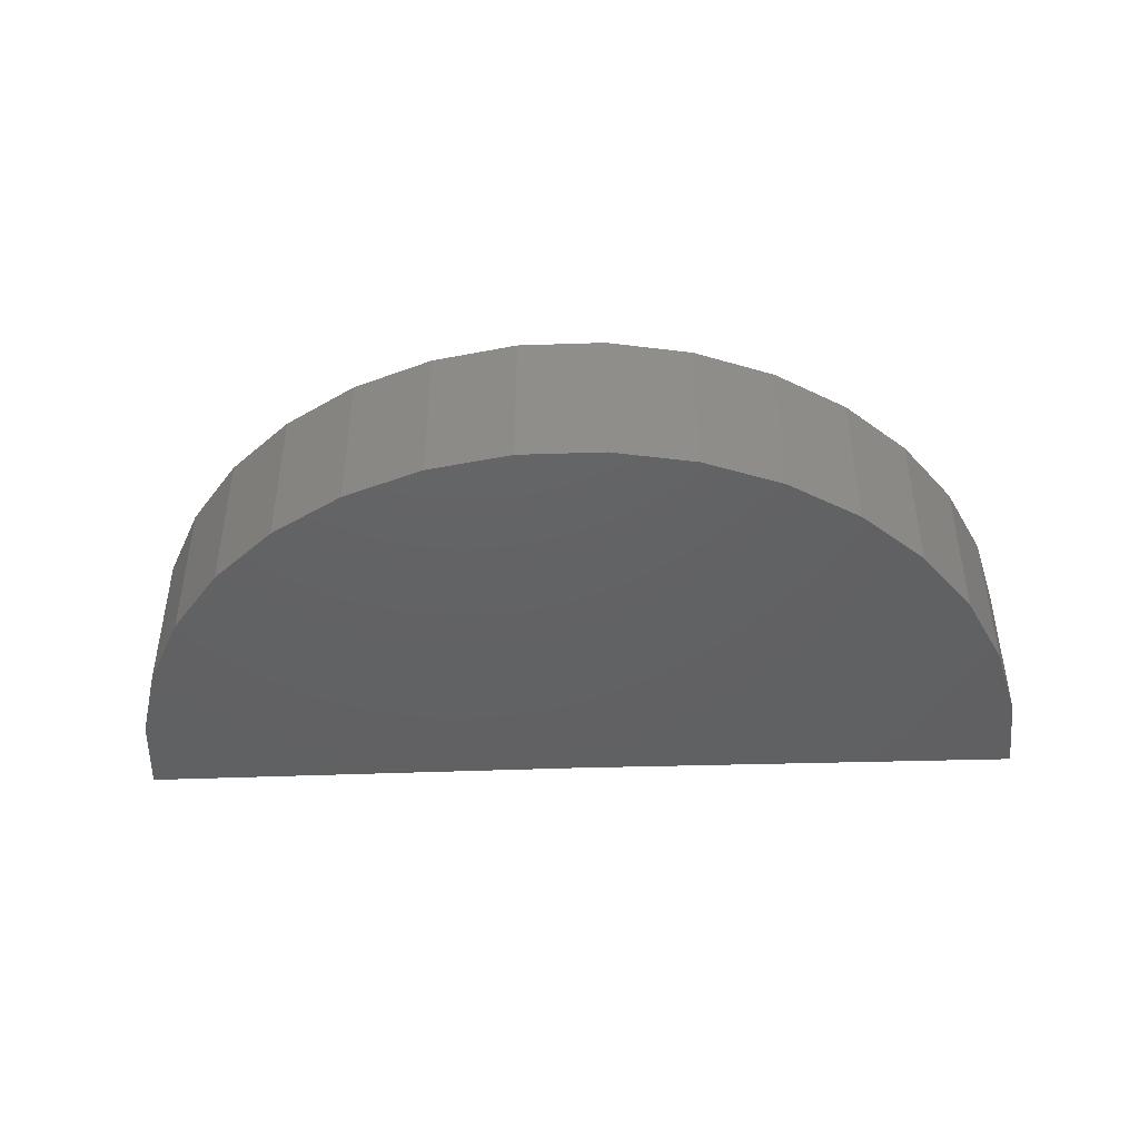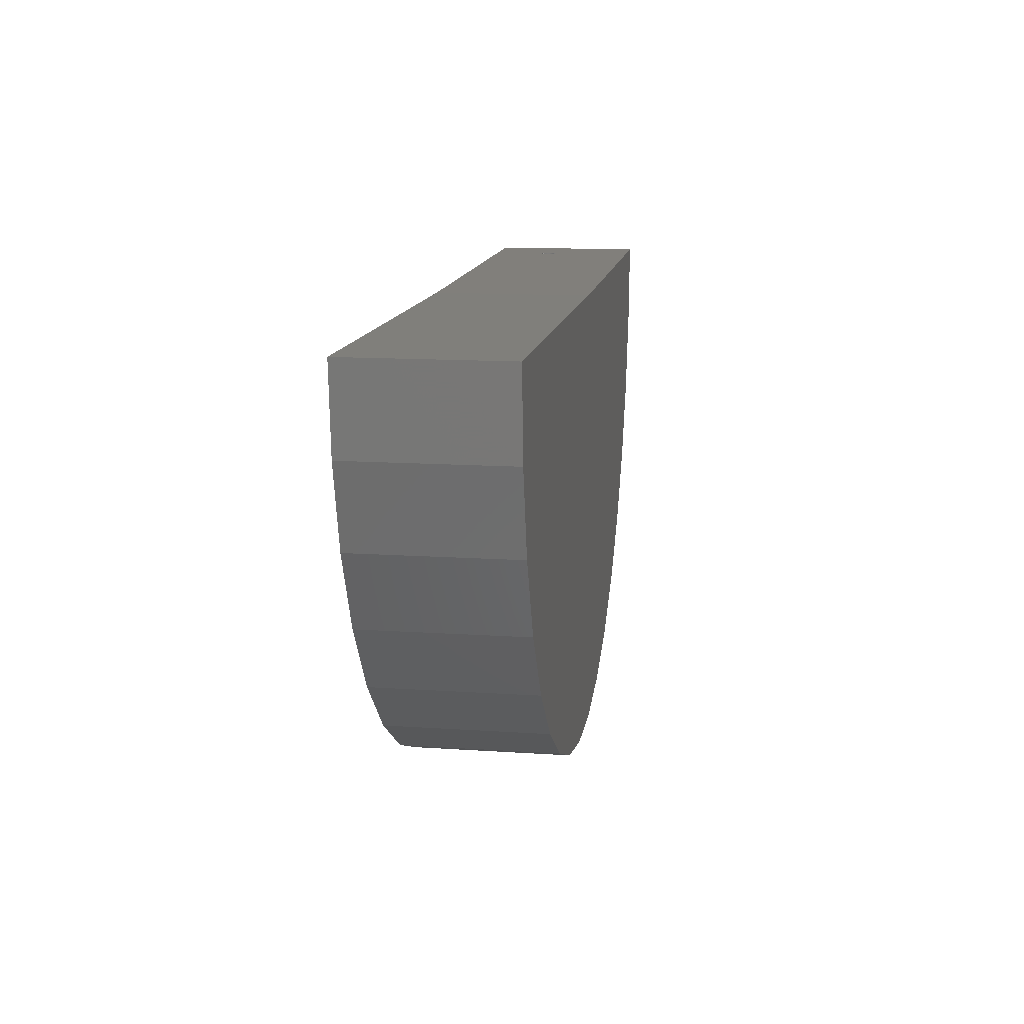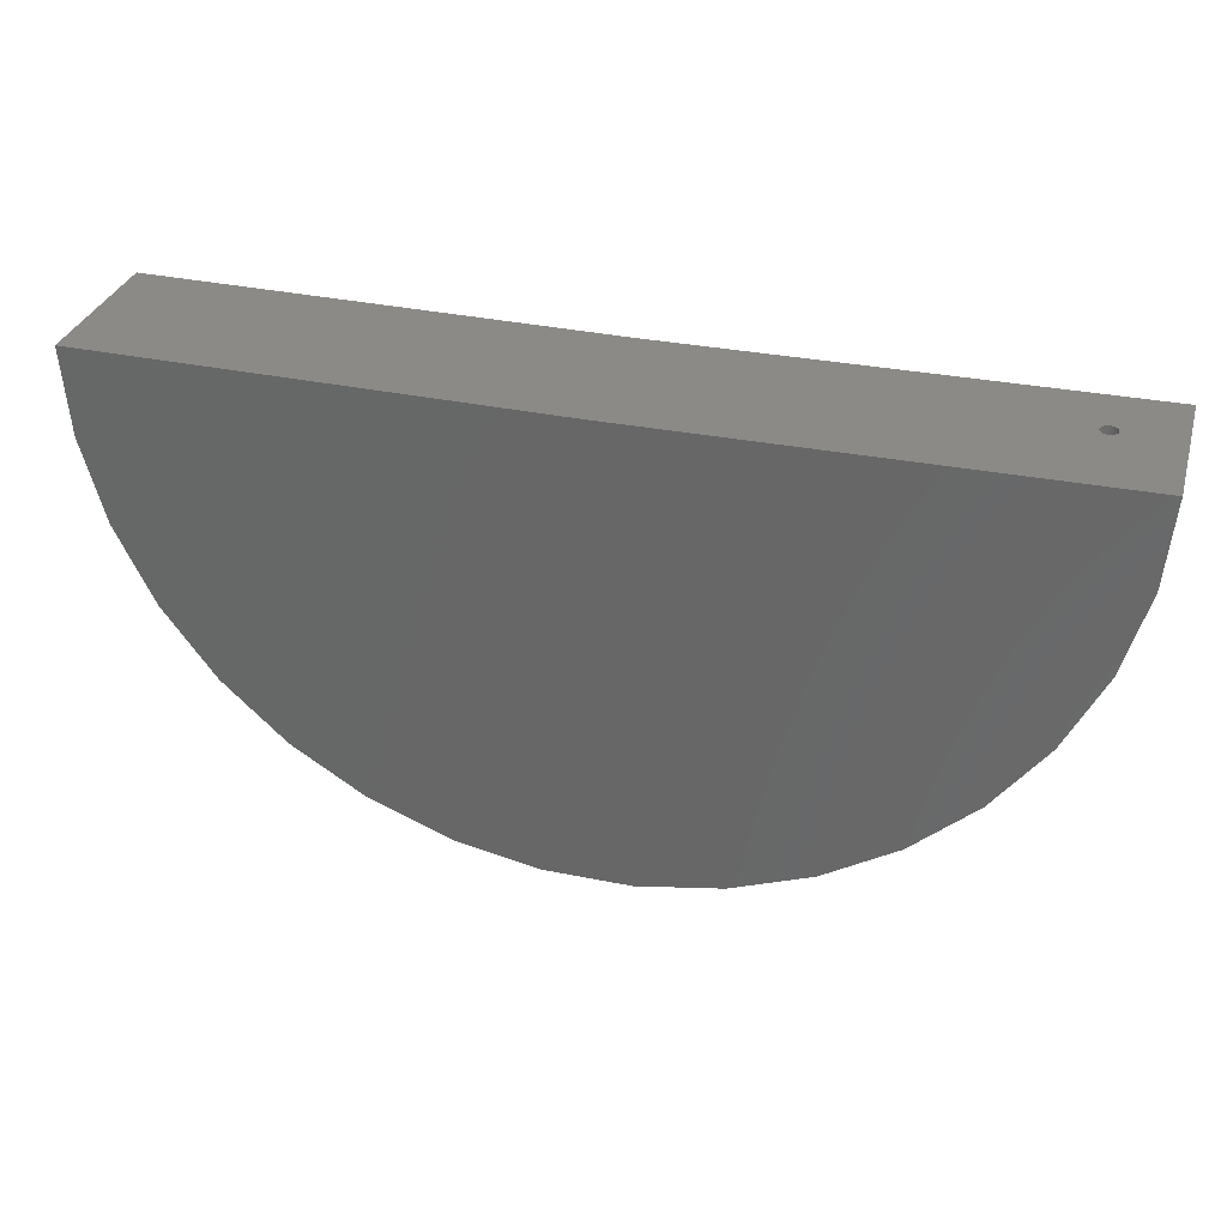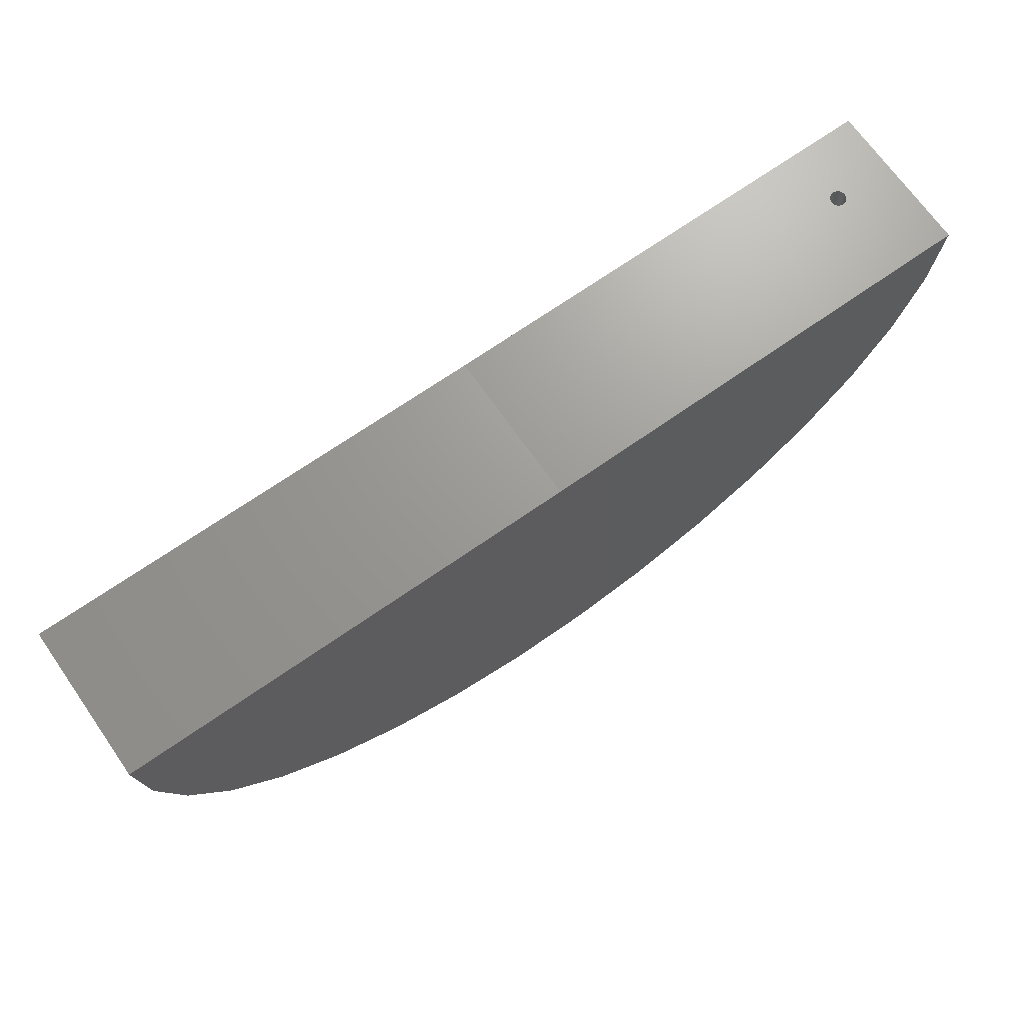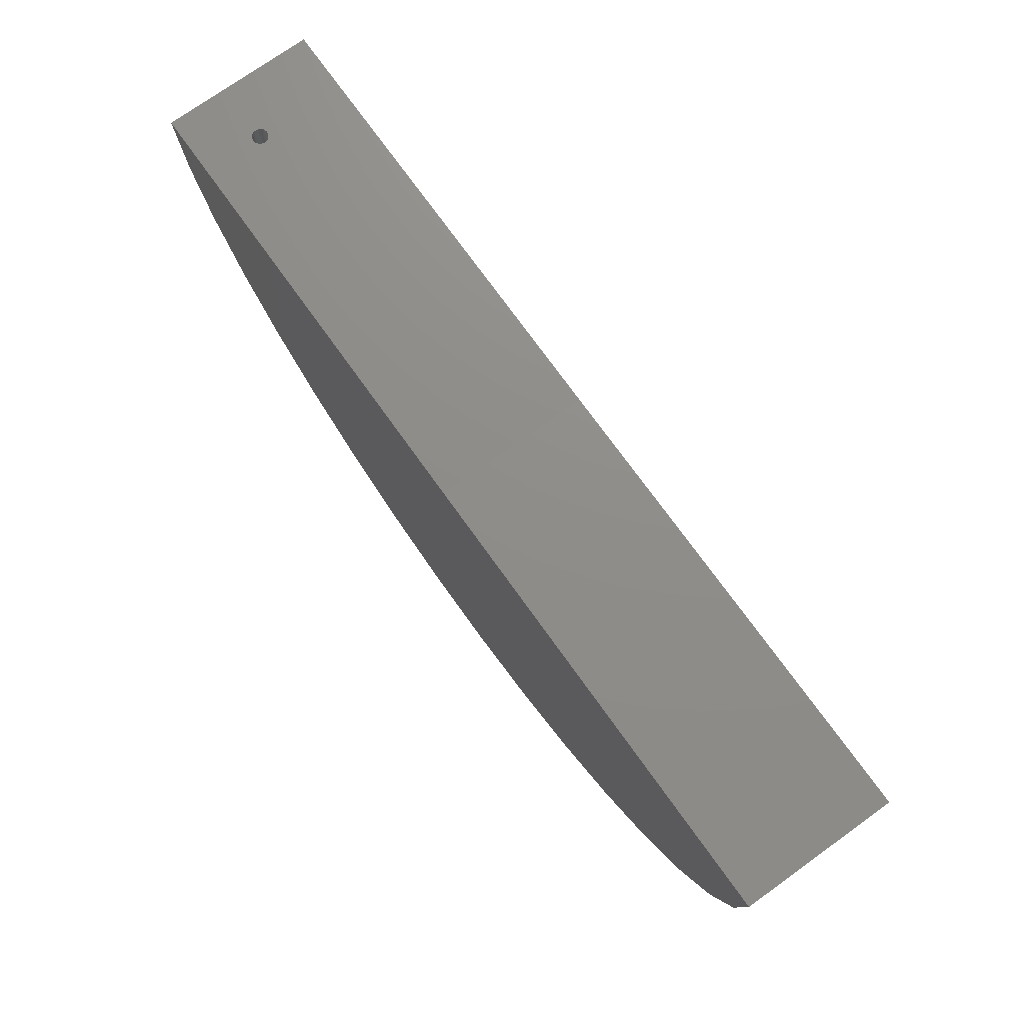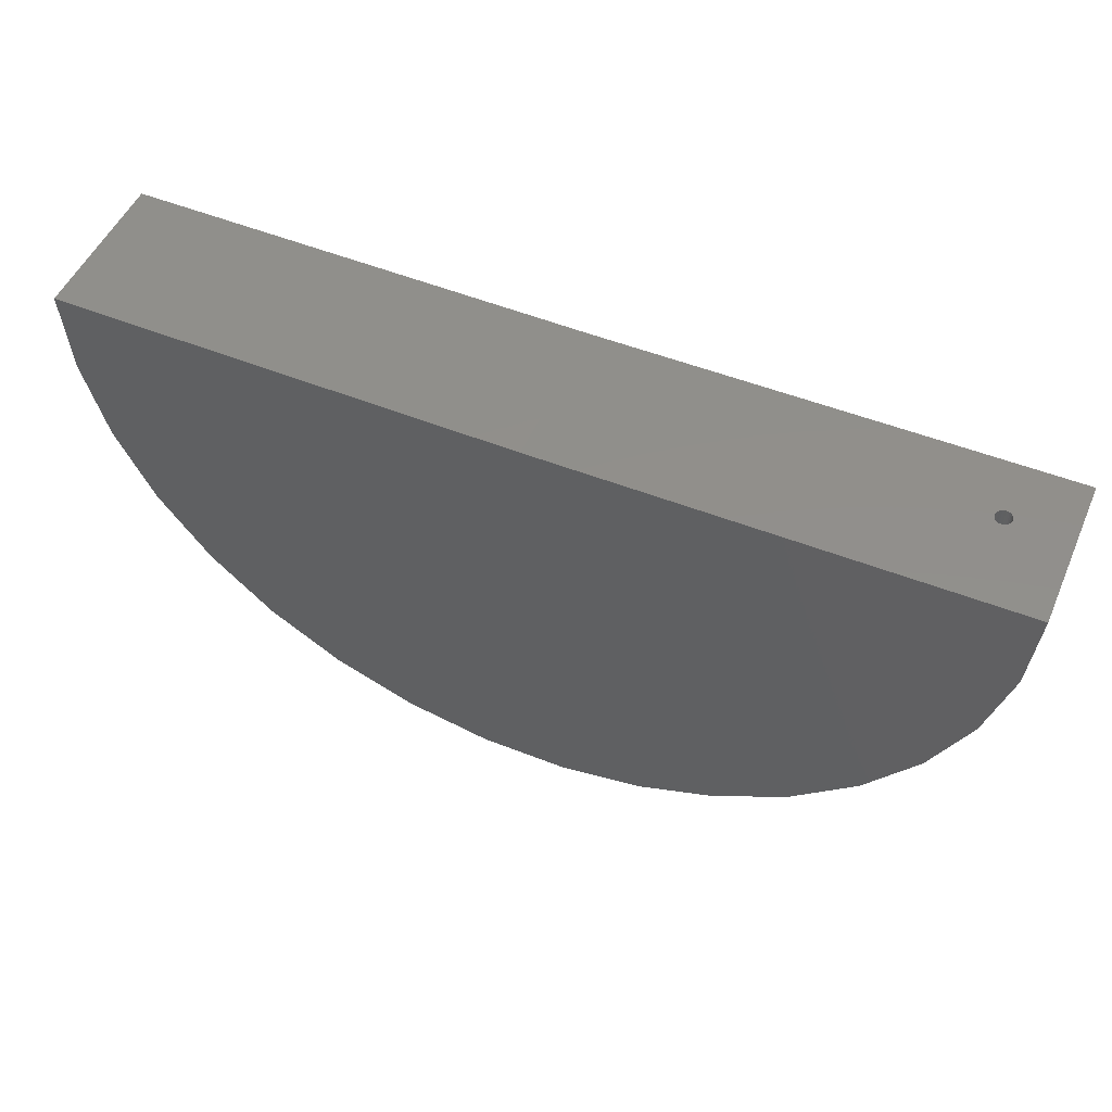
<metadata>
{"format":"stl","ext":"stl","renderer":"f3d","projection":"perspective","resolution":1024,"background":"white","views":[{"elev":-44.0,"azim":2.6,"up":"+Z"},{"elev":13.5,"azim":98.6,"up":"+Y"},{"elev":32.0,"azim":-164.4,"up":"+Y"},{"elev":69.8,"azim":144.9,"up":"+Y"},{"elev":74.4,"azim":54.4,"up":"+Y"},{"elev":50.8,"azim":-156.7,"up":"+Y"}]}
</metadata>
<code>
# stl→obj: 102 verts, 200 faces
v -0.375 0 0
v -0.2403 7.477e-18 0.2192
v -0.2385 7.576e-18 0.2158
v -0.2361 7.71e-18 0.2129
v -0.2332 7.872e-18 0.2105
v -0.2298 8.058e-18 0.2087
v -0.2262 8.259e-18 0.2076
v -0.2225 8.468e-18 0.2072
v 0.75 6.245e-17 -6.889e-17
v -0.375 1.288e-33 0.3789
v 0.75 6.245e-17 0.3789
v -0.2225 8.468e-18 0.2459
v -0.2262 8.259e-18 0.2455
v -0.2298 8.058e-18 0.2444
v -0.2332 7.872e-18 0.2426
v -0.2361 7.71e-18 0.2402
v -0.2385 7.576e-18 0.2373
v -0.2403 7.477e-18 0.234
v -0.2414 7.416e-18 0.2303
v -0.2418 -1.073e-18 0.2266
v -0.2414 7.416e-18 0.2228
v -0.2187 8.677e-18 0.2076
v -0.2151 8.879e-18 0.2087
v -0.2117 9.064e-18 0.2105
v -0.2088 9.227e-18 0.2129
v -0.2064 9.36e-18 0.2158
v -0.2046 9.459e-18 0.2192
v -0.2035 9.52e-18 0.2228
v -0.2031 1.073e-18 0.2266
v -0.2035 9.52e-18 0.2303
v -0.2046 9.459e-18 0.234
v -0.2064 9.36e-18 0.2373
v -0.2088 9.227e-18 0.2402
v -0.2117 9.064e-18 0.2426
v -0.2151 8.879e-18 0.2444
v -0.2187 8.677e-18 0.2455
v -0.2187 -0.375 0.2076
v -0.2151 -0.375 0.2087
v -0.2117 -0.375 0.2105
v -0.2088 -0.375 0.2129
v -0.2064 -0.375 0.2158
v -0.2046 -0.375 0.2192
v -0.2035 -0.375 0.2228
v -0.2031 -0.375 0.2266
v -0.2225 -0.375 0.2072
v -0.2262 -0.375 0.2076
v -0.2298 -0.375 0.2087
v -0.2332 -0.375 0.2105
v -0.2361 -0.375 0.2129
v -0.2385 -0.375 0.2158
v -0.2403 -0.375 0.2192
v -0.2414 -0.375 0.2228
v -0.2418 -0.375 0.2266
v -0.2262 -0.375 0.2455
v -0.2298 -0.375 0.2444
v -0.2332 -0.375 0.2426
v -0.2361 -0.375 0.2402
v -0.2385 -0.375 0.2373
v -0.2403 -0.375 0.234
v -0.2414 -0.375 0.2303
v -0.2225 -0.375 0.2459
v -0.2187 -0.375 0.2455
v -0.2151 -0.375 0.2444
v -0.2117 -0.375 0.2426
v -0.2088 -0.375 0.2402
v -0.2064 -0.375 0.2373
v -0.2046 -0.375 0.234
v -0.2035 -0.375 0.2303
v 1.875 0.01386 0
v 1.875 0.01386 0.3789
v 1.858 -0.1939 0
v 1.858 -0.1939 0.3789
v 1.803 -0.395 0
v 1.803 -0.395 0.3789
v 1.712 -0.5825 0
v 1.712 -0.5825 0.3789
v 1.588 -0.75 0
v 1.588 -0.75 0.3789
v 1.436 -0.8918 0
v 1.436 -0.8918 0.3789
v 1.259 -1.003 0
v 1.259 -1.003 0.3789
v 1.066 -1.08 0
v 1.066 -1.08 0.3789
v 0.8611 -1.119 0
v 0.8611 -1.119 0.3789
v 0.6527 -1.121 0
v 0.6527 -1.121 0.3789
v 0.4476 -1.084 0
v 0.4476 -1.084 0.3789
v 0.2529 -1.009 0
v 0.2529 -1.009 0.3789
v 0.07529 -0.9002 0
v 0.07529 -0.9002 0.3789
v -0.07918 -0.7603 0
v -0.07918 -0.7603 0.3789
v -0.2052 -0.5943 0
v -0.2052 -0.5943 0.3789
v -0.2984 -0.4079 0
v -0.2984 -0.4079 0.3789
v -0.3557 -0.2075 0
v -0.3557 -0.2075 0.3789
f 1 2 3
f 1 3 4
f 1 4 5
f 1 5 6
f 1 6 7
f 1 7 8
f 1 8 9
f 10 11 12
f 10 12 13
f 10 13 14
f 10 14 15
f 10 15 16
f 10 16 17
f 10 17 18
f 10 18 19
f 10 19 20
f 10 20 21
f 10 21 2
f 10 2 1
f 9 8 22
f 9 22 23
f 9 23 24
f 9 24 25
f 9 25 26
f 9 26 27
f 9 27 28
f 11 9 28
f 11 28 29
f 11 29 30
f 11 30 31
f 11 31 32
f 11 32 33
f 11 33 34
f 11 34 35
f 11 35 36
f 11 36 12
f 8 37 22
f 22 37 38
f 22 38 23
f 23 38 39
f 23 39 24
f 24 39 40
f 24 40 25
f 25 40 41
f 25 41 26
f 26 41 42
f 26 42 27
f 27 42 43
f 27 43 28
f 28 43 44
f 28 44 29
f 37 8 45
f 45 8 7
f 45 7 46
f 46 7 6
f 46 6 47
f 47 6 5
f 47 5 48
f 48 5 4
f 48 4 49
f 49 4 3
f 49 3 50
f 50 3 2
f 50 2 51
f 51 2 21
f 51 21 52
f 52 21 20
f 52 20 53
f 12 54 13
f 13 54 55
f 13 55 14
f 14 55 56
f 14 56 15
f 15 56 57
f 15 57 16
f 16 57 58
f 16 58 17
f 17 58 59
f 17 59 18
f 18 59 60
f 18 60 19
f 19 60 53
f 19 53 20
f 54 12 61
f 61 12 36
f 61 36 62
f 62 36 35
f 62 35 63
f 63 35 34
f 63 34 64
f 64 34 33
f 64 33 65
f 65 33 32
f 65 32 66
f 66 32 31
f 66 31 67
f 67 31 30
f 67 30 68
f 68 30 29
f 68 29 44
f 55 54 61
f 55 61 62
f 63 55 62
f 56 55 63
f 64 56 63
f 57 56 64
f 65 57 64
f 58 57 65
f 66 58 65
f 59 58 66
f 67 59 66
f 60 59 67
f 68 60 67
f 42 51 43
f 50 51 42
f 41 50 42
f 49 50 41
f 40 49 41
f 48 49 40
f 39 48 40
f 47 48 39
f 38 47 39
f 46 47 38
f 45 46 38
f 37 45 38
f 51 52 43
f 43 52 53
f 43 53 44
f 44 53 60
f 44 60 68
f 69 9 70
f 70 9 11
f 69 70 71
f 71 70 72
f 71 72 73
f 73 72 74
f 73 74 75
f 75 74 76
f 75 76 77
f 77 76 78
f 77 78 79
f 79 78 80
f 79 80 81
f 81 80 82
f 81 82 83
f 83 82 84
f 83 84 85
f 85 84 86
f 85 86 87
f 87 86 88
f 87 88 89
f 89 88 90
f 89 90 91
f 91 90 92
f 91 92 93
f 93 92 94
f 93 94 95
f 95 94 96
f 95 96 97
f 97 96 98
f 97 98 99
f 99 98 100
f 99 100 101
f 101 100 102
f 101 102 1
f 1 102 10
f 11 72 70
f 11 10 72
f 72 10 102
f 72 102 74
f 74 102 100
f 74 100 76
f 76 100 98
f 76 98 78
f 78 98 96
f 78 96 80
f 80 96 94
f 80 94 82
f 82 94 92
f 82 92 84
f 84 92 90
f 84 90 86
f 86 90 88
f 71 9 69
f 77 97 75
f 75 97 99
f 75 99 73
f 73 99 101
f 73 101 71
f 71 101 1
f 71 1 9
f 97 77 95
f 95 77 79
f 95 79 93
f 93 79 81
f 93 81 91
f 91 81 83
f 91 83 89
f 89 83 85
f 89 85 87

</code>
